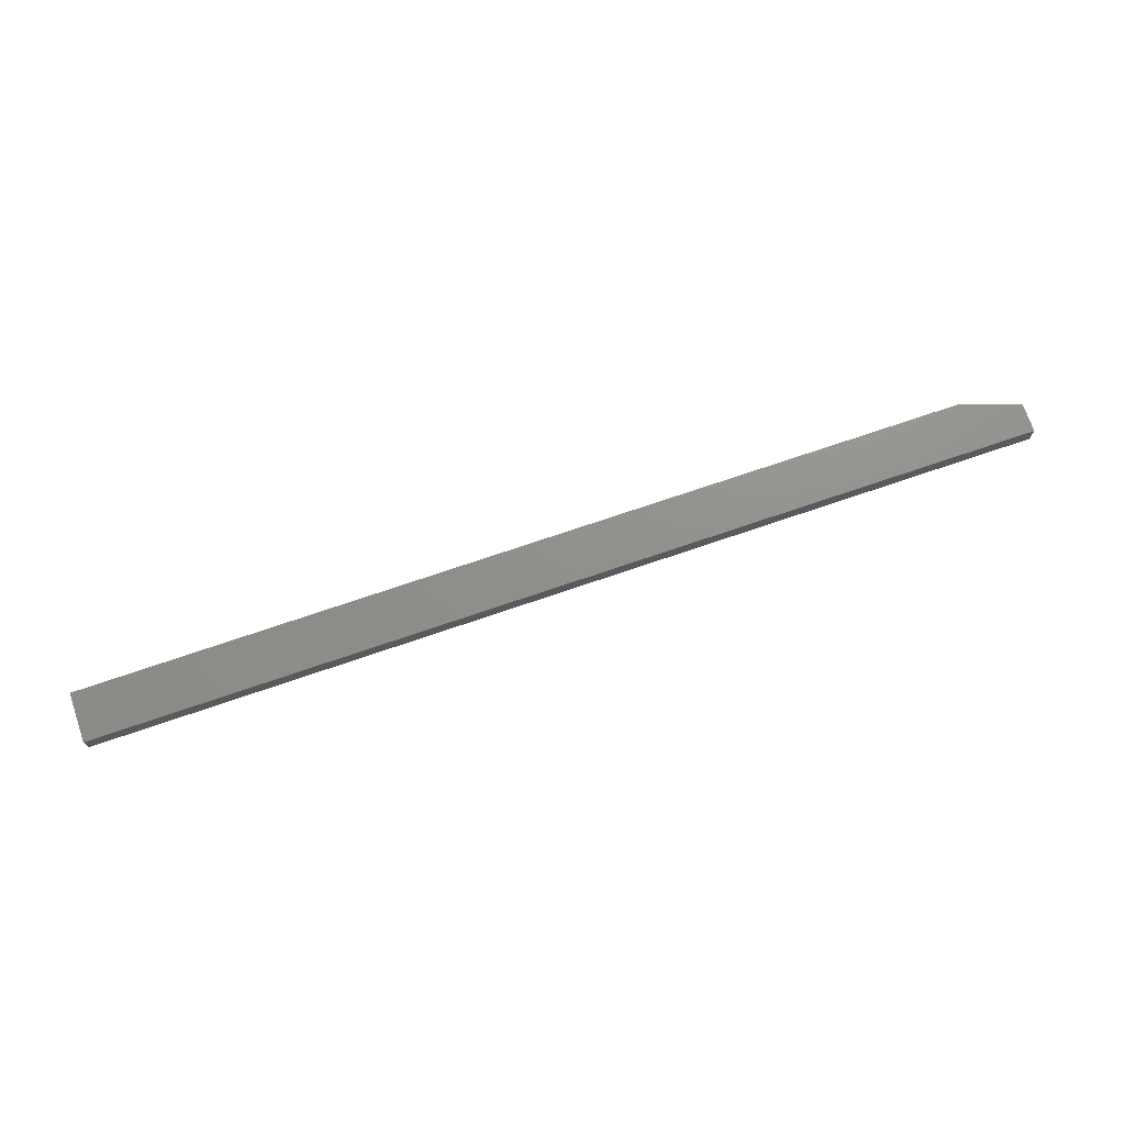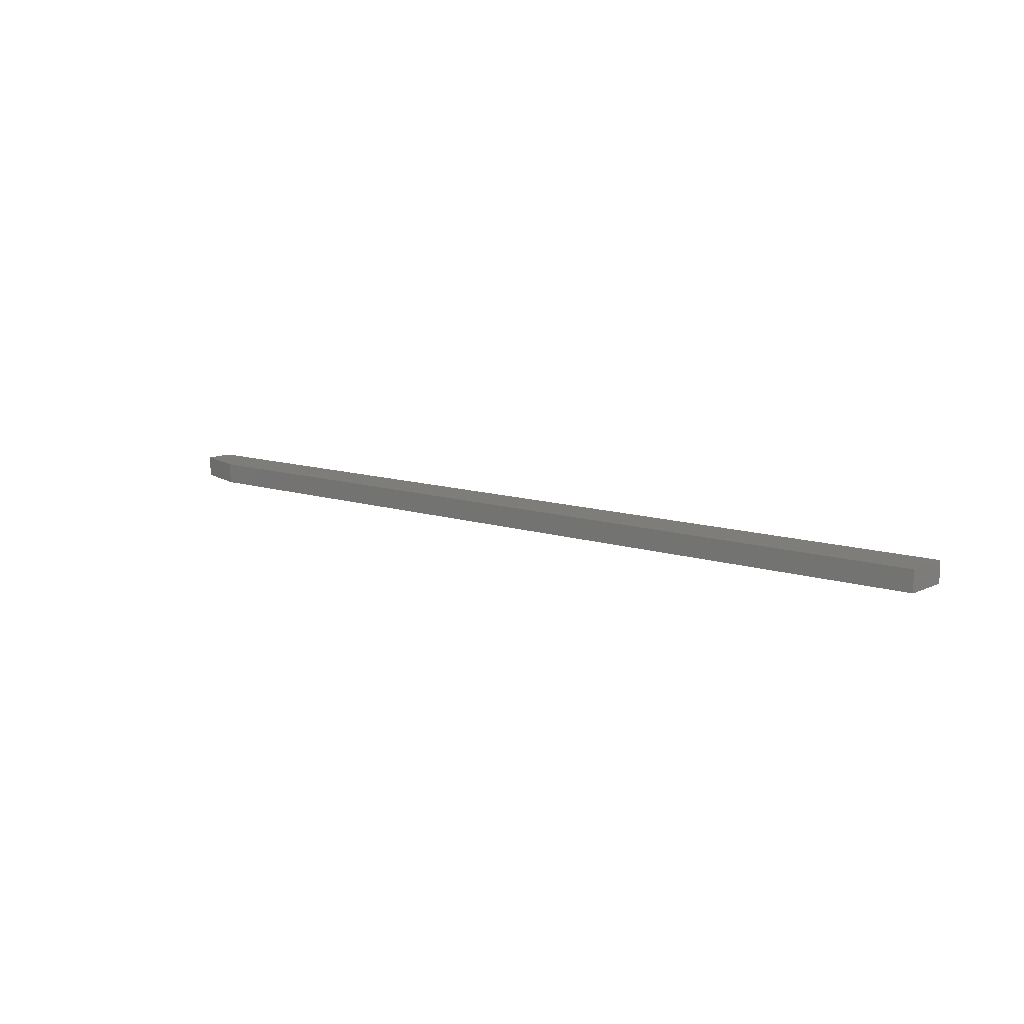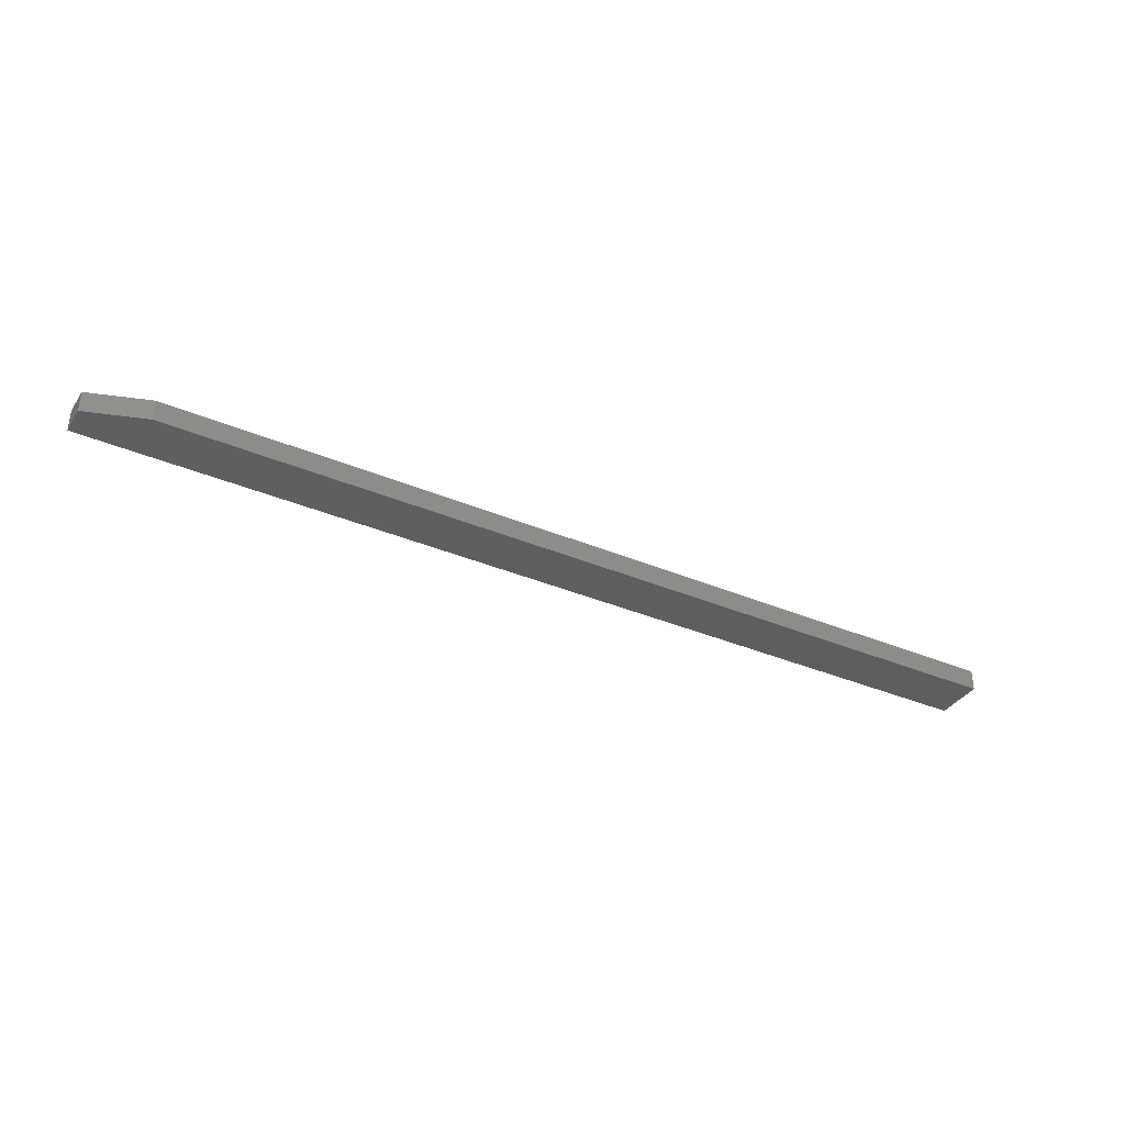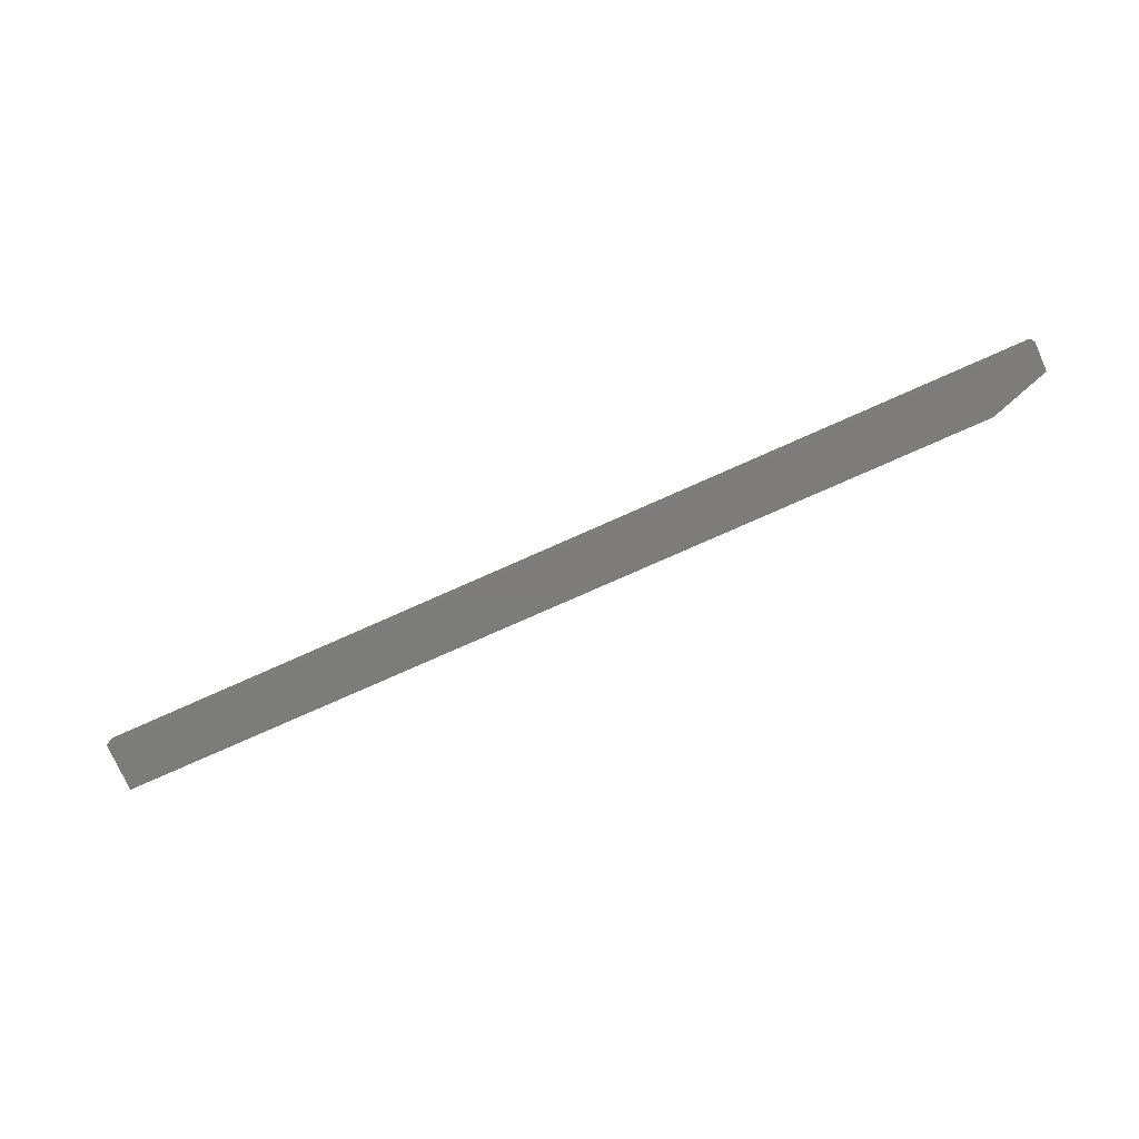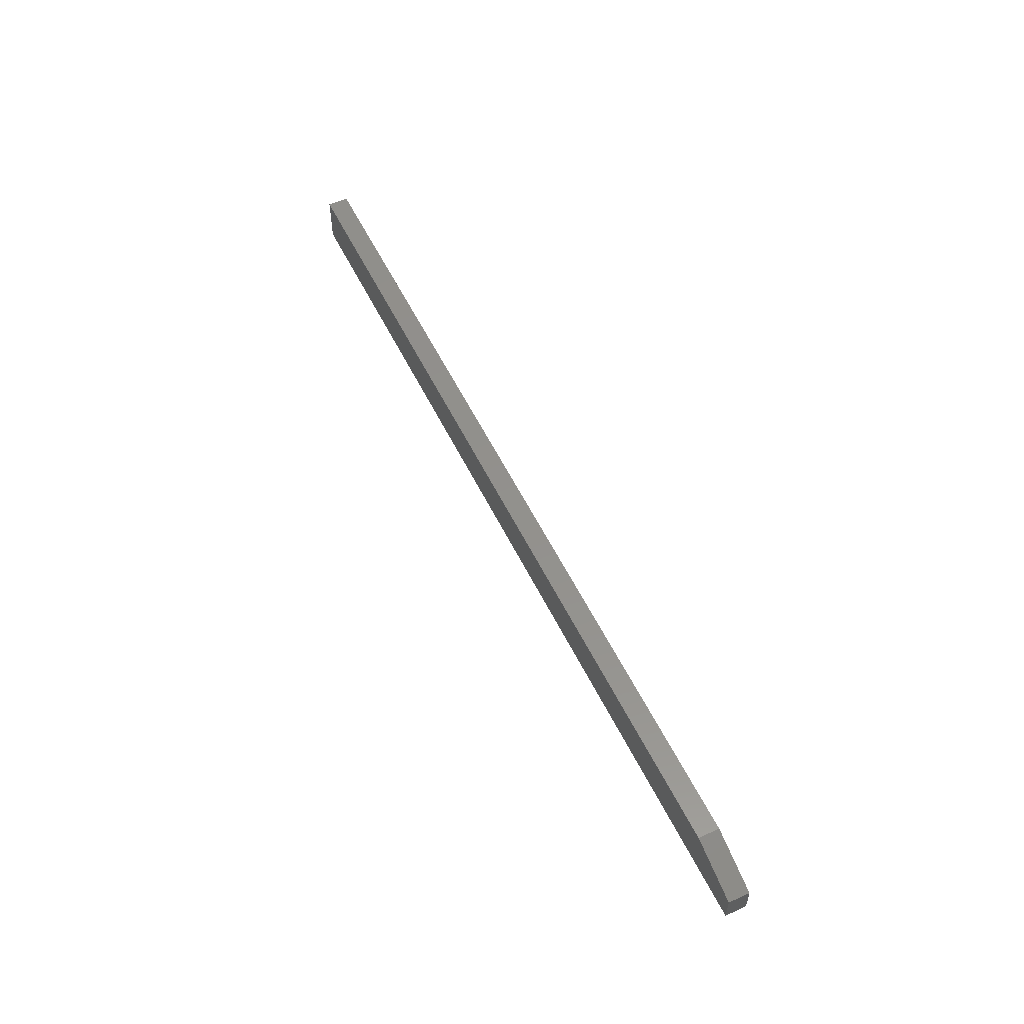
<metadata>
{"format":"stl","ext":"stl","renderer":"f3d","projection":"perspective","resolution":1024,"background":"white","views":[{"elev":72.4,"azim":161.1,"up":"+Y"},{"elev":10.7,"azim":40.0,"up":"+Y"},{"elev":-36.0,"azim":-29.0,"up":"+Y"},{"elev":-75.7,"azim":-155.9,"up":"+Y"},{"elev":54.4,"azim":-115.4,"up":"+Z"}]}
</metadata>
<code>
# stl→obj: 10 verts, 16 faces
v 0 -0.01562 0
v 0 -0.01562 0.02344
v 0 0.001234 -1.032e-18
v 0 0.001234 0.02344
v 0.75 -0.01562 0
v 0.75 -0.01562 0.03906
v 0.04688 -0.01562 0.03906
v 0.04688 0.001234 0.03906
v 0.75 0.001234 0.03906
v 0.75 0.001234 -1.032e-18
f 1 2 3
f 3 2 4
f 5 6 1
f 1 6 7
f 1 7 2
f 8 7 9
f 9 7 6
f 9 10 8
f 8 10 3
f 8 3 4
f 4 2 8
f 8 2 7
f 5 10 6
f 6 10 9
f 1 3 5
f 5 3 10

</code>
